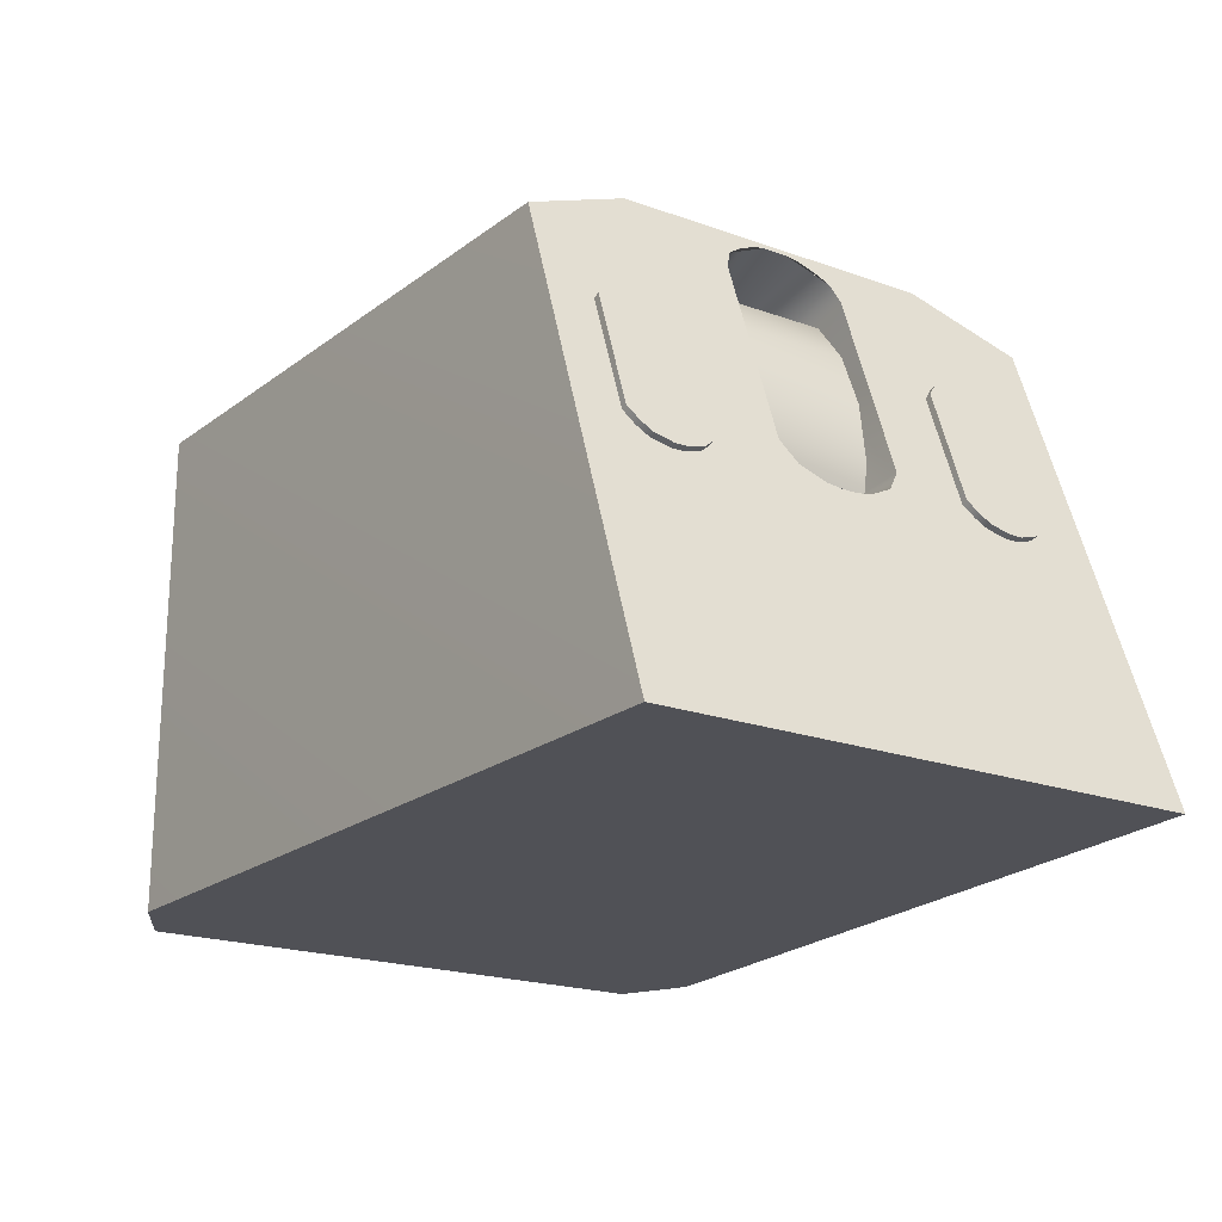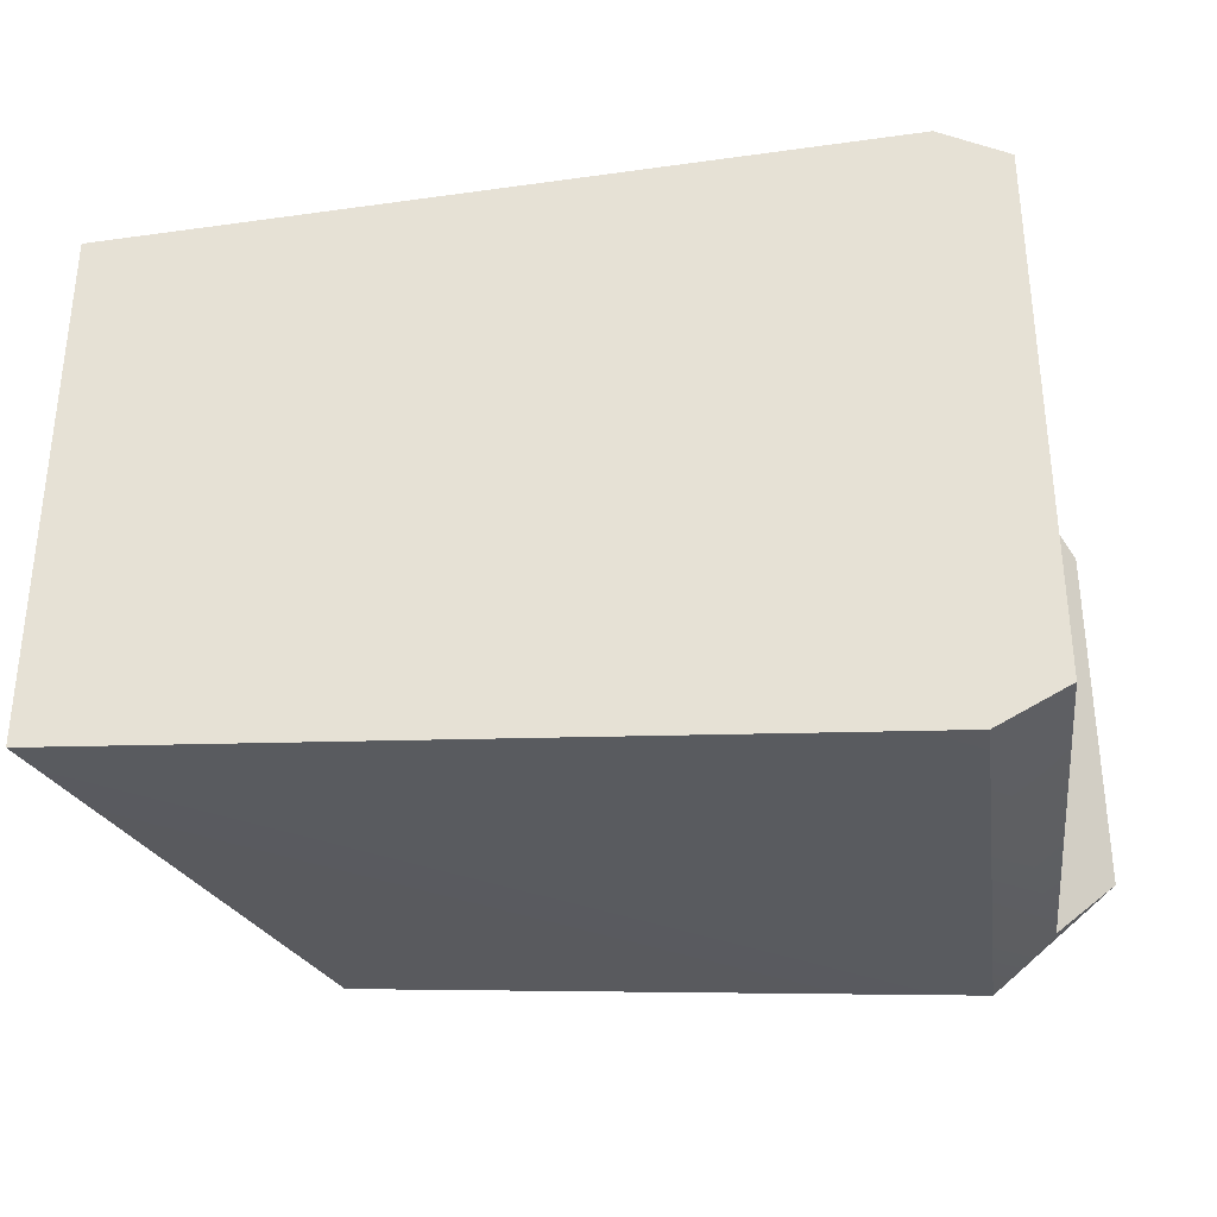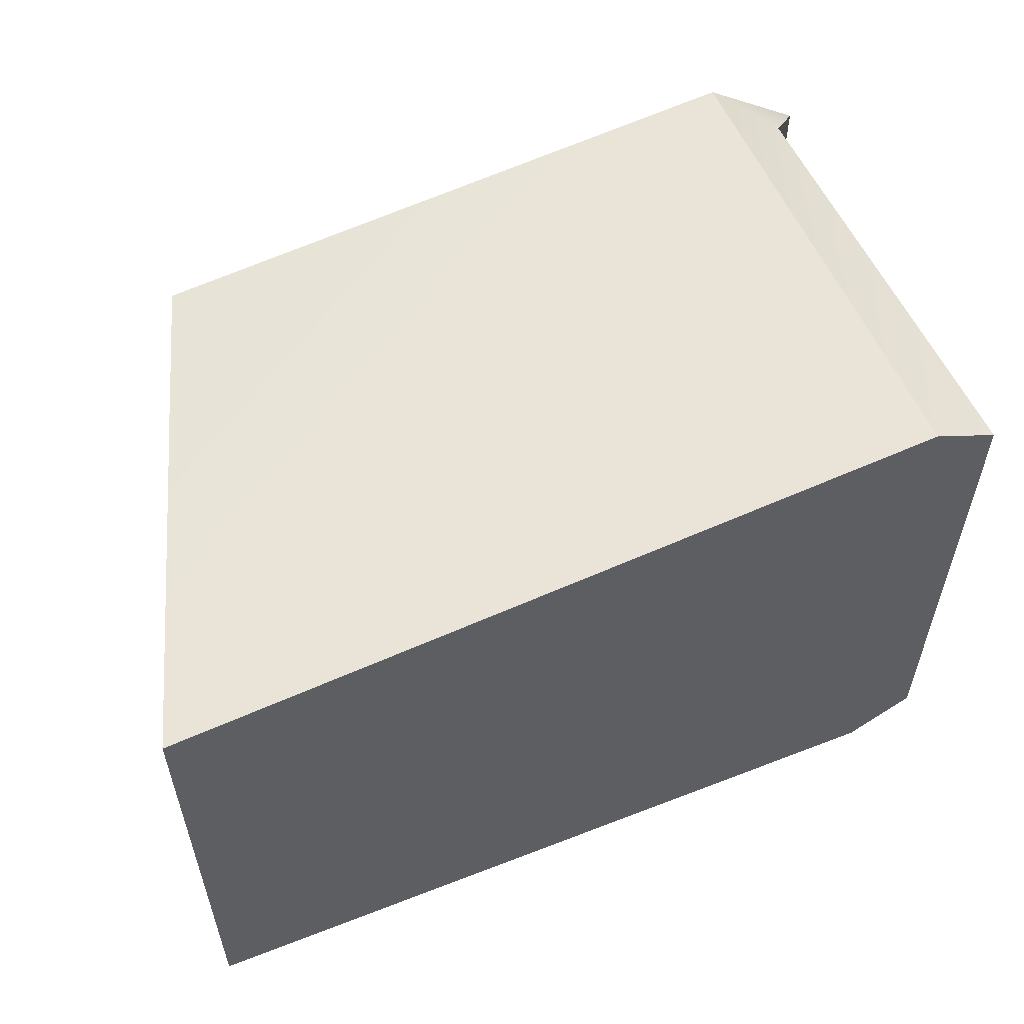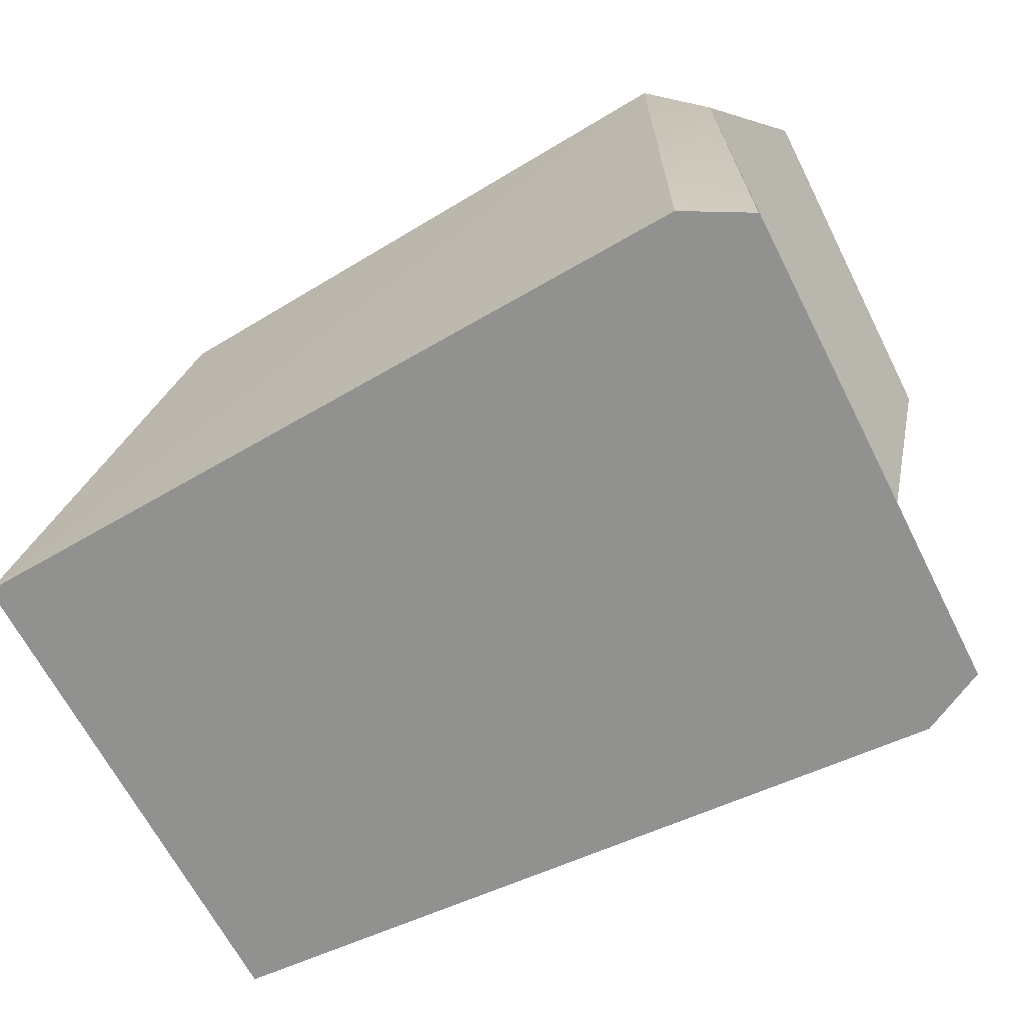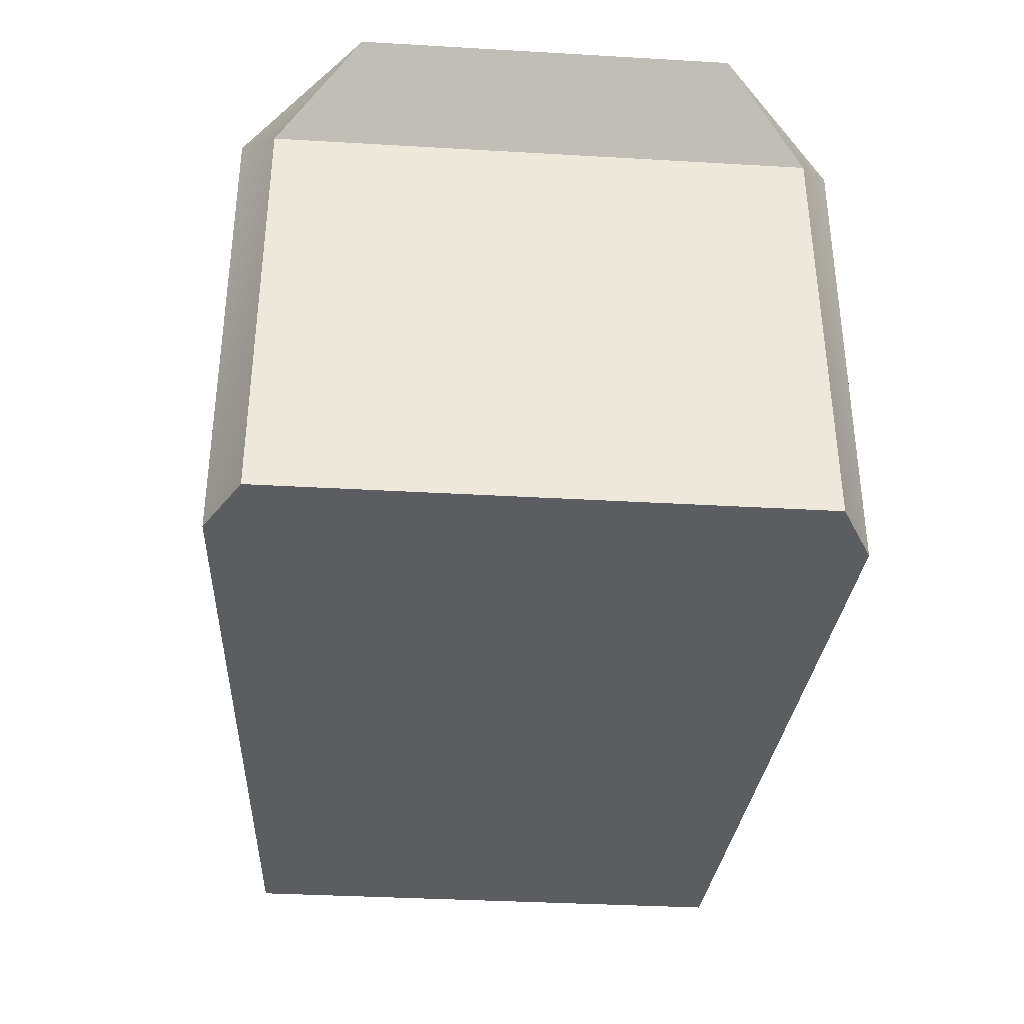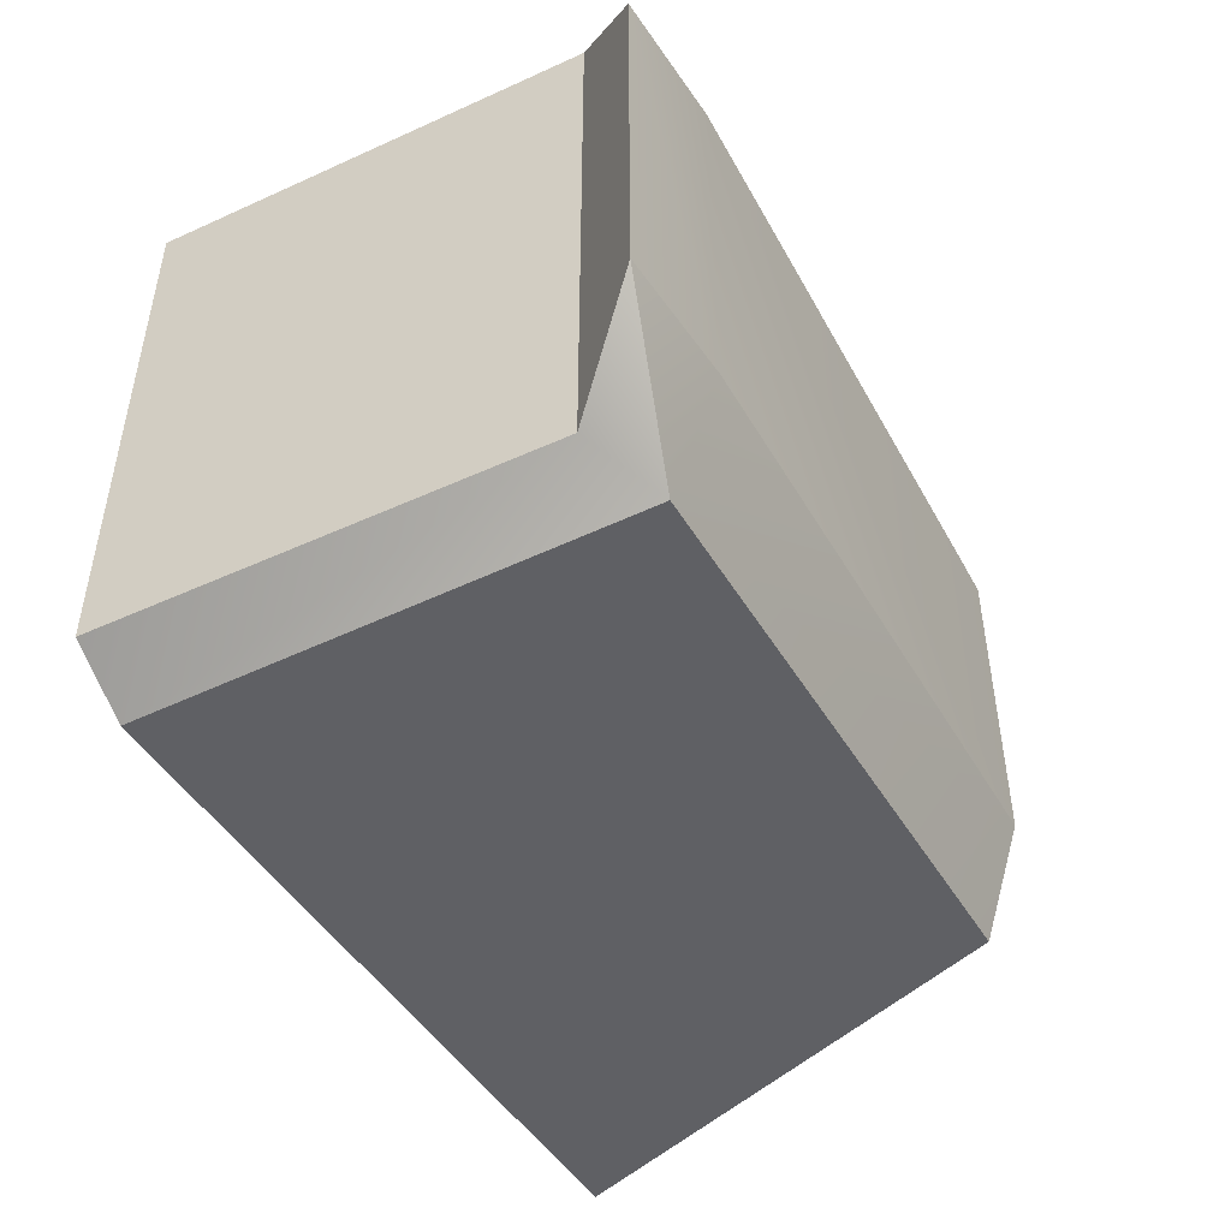
<metadata>
{"format":"obj","ext":"obj","renderer":"f3d","projection":"perspective","resolution":1024,"background":"white","views":[{"elev":-20.5,"azim":56.9,"up":"+Z"},{"elev":-33.2,"azim":-172.5,"up":"+Y"},{"elev":57.2,"azim":156.7,"up":"+Y"},{"elev":-65.9,"azim":-153.0,"up":"+Z"},{"elev":-35.4,"azim":-94.4,"up":"+Z"},{"elev":-47.9,"azim":-61.8,"up":"+Y"}]}
</metadata>
<code>
v 4.754 4.092 0.5041
v 4.754 4.092 0.5041
v 4.754 4.092 0.5041
v 4.754 0.9084 0.5041
v 4.754 0.9084 0.5041
v 4.754 0.9084 0.5041
v 4.263 3.584 2.018
v 4.263 3.584 2.018
v 4.263 3.508 2.018
v 4.263 3.508 2.018
v 4.263 1.492 2.018
v 4.263 1.492 2.018
v 4.263 1.416 2.018
v 4.263 1.416 2.018
v 4.251 3.697 2.053
v 4.251 3.697 2.053
v 4.251 3.395 2.053
v 4.251 3.395 2.053
v 4.251 1.605 2.053
v 4.251 1.605 2.053
v 4.251 1.303 2.053
v 4.251 1.303 2.053
v 4.232 3.761 2.105
v 4.232 3.761 2.105
v 4.232 3.331 2.105
v 4.232 3.331 2.105
v 4.232 1.669 2.105
v 4.232 1.669 2.105
v 4.232 1.239 2.105
v 4.232 1.239 2.105
v 4.215 2.543 2.043
v 4.215 2.543 2.043
v 4.215 2.457 2.043
v 4.215 2.457 2.043
v 4.209 2.64 2.058
v 4.209 2.64 2.058
v 4.209 2.36 2.058
v 4.209 2.36 2.058
v 4.207 3.82 2.18
v 4.207 3.82 2.18
v 4.207 3.272 2.18
v 4.207 3.272 2.18
v 4.207 1.728 2.18
v 4.207 1.728 2.18
v 4.207 1.18 2.18
v 4.207 1.18 2.18
v 4.184 2.786 2.131
v 4.184 2.786 2.131
v 4.184 2.214 2.131
v 4.184 2.214 2.131
v 4.139 2.873 2.259
v 4.139 2.873 2.259
v 4.139 2.127 2.259
v 4.139 2.127 2.259
v 3.976 3.584 1.919
v 3.976 3.508 1.919
v 3.976 1.492 1.919
v 3.976 1.416 1.919
v 3.966 3.82 2.874
v 3.966 3.82 2.874
v 3.966 3.272 2.874
v 3.966 3.272 2.874
v 3.966 1.728 2.874
v 3.966 1.728 2.874
v 3.966 1.18 2.874
v 3.966 1.18 2.874
v 3.964 3.697 1.954
v 3.964 3.395 1.954
v 3.964 1.605 1.954
v 3.964 1.303 1.954
v 3.946 3.761 2.006
v 3.946 3.331 2.006
v 3.946 1.669 2.006
v 3.946 1.239 2.006
v 3.94 3.761 2.949
v 3.94 3.761 2.949
v 3.94 3.331 2.949
v 3.94 3.331 2.949
v 3.94 1.669 2.949
v 3.94 1.669 2.949
v 3.94 1.239 2.949
v 3.94 1.239 2.949
v 3.922 3.697 3.001
v 3.922 3.697 3.001
v 3.922 3.395 3.001
v 3.922 3.395 3.001
v 3.922 1.605 3.001
v 3.922 1.605 3.001
v 3.922 1.303 3.001
v 3.922 1.303 3.001
v 3.92 3.82 2.081
v 3.92 3.272 2.081
v 3.92 1.728 2.081
v 3.92 1.18 2.081
v 3.91 3.584 3.036
v 3.91 3.584 3.036
v 3.91 3.508 3.036
v 3.91 3.508 3.036
v 3.91 1.492 3.036
v 3.91 1.492 3.036
v 3.91 1.416 3.036
v 3.91 1.416 3.036
v 3.901 2.901 2.407
v 3.901 2.099 2.407
v 3.856 2.901 2.754
v 3.856 2.099 2.754
v 3.856 2.901 2.091
v 3.856 2.099 2.091
v 3.738 4.09 3.4
v 3.738 4.09 3.4
v 3.738 4.09 3.4
v 3.738 0.9098 3.4
v 3.738 0.9098 3.4
v 3.738 0.9098 3.4
v 3.738 2.873 3.4
v 3.738 2.873 3.4
v 3.738 2.127 3.4
v 3.738 2.127 3.4
v 3.727 2.901 3.079
v 3.727 2.099 3.079
v 3.721 2.543 2.029
v 3.721 2.457 2.029
v 3.716 2.64 2.044
v 3.716 2.36 2.044
v 3.699 2.83 3.51
v 3.699 2.83 3.51
v 3.699 2.17 3.51
v 3.699 2.17 3.51
v 3.692 2.787 2.11
v 3.692 2.213 2.11
v 3.68 3.82 2.775
v 3.68 3.272 2.775
v 3.68 1.728 2.775
v 3.68 1.18 2.775
v 3.678 2.901 1.842
v 3.678 2.099 1.842
v 3.663 2.691 3.613
v 3.663 2.691 3.613
v 3.663 2.309 3.613
v 3.663 2.309 3.613
v 3.656 2.575 3.632
v 3.656 2.575 3.632
v 3.656 2.425 3.632
v 3.656 2.425 3.632
v 3.654 3.761 2.849
v 3.654 3.331 2.849
v 3.654 1.669 2.849
v 3.654 1.239 2.849
v 3.651 2.873 2.228
v 3.651 2.127 2.228
v 3.644 3.455 3.665
v 3.644 3.455 3.665
v 3.644 3.455 3.665
v 3.644 1.545 3.665
v 3.644 1.545 3.665
v 3.644 1.545 3.665
v 3.636 3.697 2.902
v 3.636 3.395 2.902
v 3.636 1.605 2.902
v 3.636 1.303 2.902
v 3.624 3.584 2.937
v 3.624 3.508 2.937
v 3.624 1.492 2.937
v 3.624 1.416 2.937
v 3.534 2.901 3.333
v 3.534 2.099 3.333
v 3.307 2.901 3.477
v 3.307 2.099 3.477
v 3.283 2.873 3.278
v 3.283 2.127 3.278
v 3.246 2.83 3.379
v 3.246 2.17 3.379
v 3.213 2.691 3.474
v 3.213 2.309 3.474
v 3.207 2.576 3.491
v 3.207 2.424 3.491
v 3.099 2.901 3.495
v 3.099 2.099 3.495
v 0.09994 4.348 3.401
v 0.09994 4.348 3.401
v 0.09994 4.348 3.401
v 0.09994 4.348 0.5041
v 0.09994 4.348 0.5041
v 0.09994 4.348 0.5041
v 0.09994 0.6515 3.401
v 0.09994 0.6515 3.401
v 0.09994 0.6515 3.401
v 0.09994 0.6515 0.5041
v 0.09994 0.6515 0.5041
v 0.09994 0.6515 0.5041
v 0.09864 3.609 3.667
v 0.09864 3.609 3.667
v 0.09864 1.391 3.667
v 0.09864 1.391 3.667
v -0.2604 4.123 3.137
v -0.2604 4.123 3.137
v -0.2604 4.123 3.137
v -0.2604 0.877 3.137
v -0.2604 0.877 3.137
v -0.2604 0.877 3.137
v -0.3116 4.127 0.5041
v -0.3116 4.127 0.5041
v -0.3116 4.127 0.5041
v -0.3116 0.8726 0.5041
v -0.3116 0.8726 0.5041
v -0.3116 0.8726 0.5041
v -0.6493 3.618 3.607
v -0.6493 3.618 3.607
v -0.6493 3.618 3.607
v -0.6493 3.618 3.607
v -0.6493 1.382 3.607
v -0.6493 1.382 3.607
v -0.6493 1.382 3.607
v -0.6493 1.382 3.607
f 108 136 135 107
f 104 108 107 103
f 106 104 103 105
f 120 106 105 119
f 166 120 119 165
f 168 166 165 167
f 177 178 168 167
f 9 7 15 17
f 17 15 23 25
f 25 23 39 41
f 59 61 41 39
f 61 59 75 77
f 77 75 83 85
f 85 83 95 97
f 98 96 161 162
f 56 55 8 10
f 8 55 67 16
f 16 67 71 24
f 24 71 91 40
f 60 40 91 131
f 60 131 145 76
f 76 145 157 84
f 84 157 161 96
f 56 10 18 68
f 68 18 26 72
f 72 26 42 92
f 42 62 132 92
f 132 62 78 146
f 146 78 86 158
f 158 86 98 162
f 11 19 21 13
f 19 27 29 21
f 27 43 45 29
f 65 45 43 63
f 63 79 81 65
f 79 87 89 81
f 87 99 101 89
f 100 163 164 102
f 57 12 14 58
f 14 22 70 58
f 22 30 74 70
f 30 46 94 74
f 66 134 94 46
f 66 82 148 134
f 82 90 160 148
f 90 102 164 160
f 57 69 20 12
f 69 73 28 20
f 73 93 44 28
f 44 93 133 64
f 133 147 80 64
f 147 159 88 80
f 159 163 100 88
f 152 111 180 192
f 2 182 179 110
f 180 207 192
f 184 202 195 181
f 36 48 129 123
f 48 52 149 129
f 52 116 169 149
f 116 126 171 169
f 126 137 173 171
f 137 142 175 173
f 175 142 144 176
f 32 36 123 121
f 141 138 125 151
f 151 125 115 109
f 109 115 51 1
f 1 51 47 35
f 1 35 31
f 181 195 209
f 155 193 186 114
f 5 113 185 188
f 186 193 211
f 190 187 198 205
f 151 154 143 141
f 191 194 156 153
f 208 212 194 191
f 196 199 214 210
f 203 206 200 197
f 183 189 204 201
f 3 6 189 183
f 38 124 130 50
f 50 130 150 54
f 54 150 170 118
f 118 170 172 128
f 128 172 174 139
f 139 174 176 144
f 121 122 34 32
f 34 122 124 38
f 143 154 127 140
f 154 112 117 127
f 112 4 53 117
f 4 37 49 53
f 4 33 37
f 31 33 4 1
f 187 213 198

</code>
